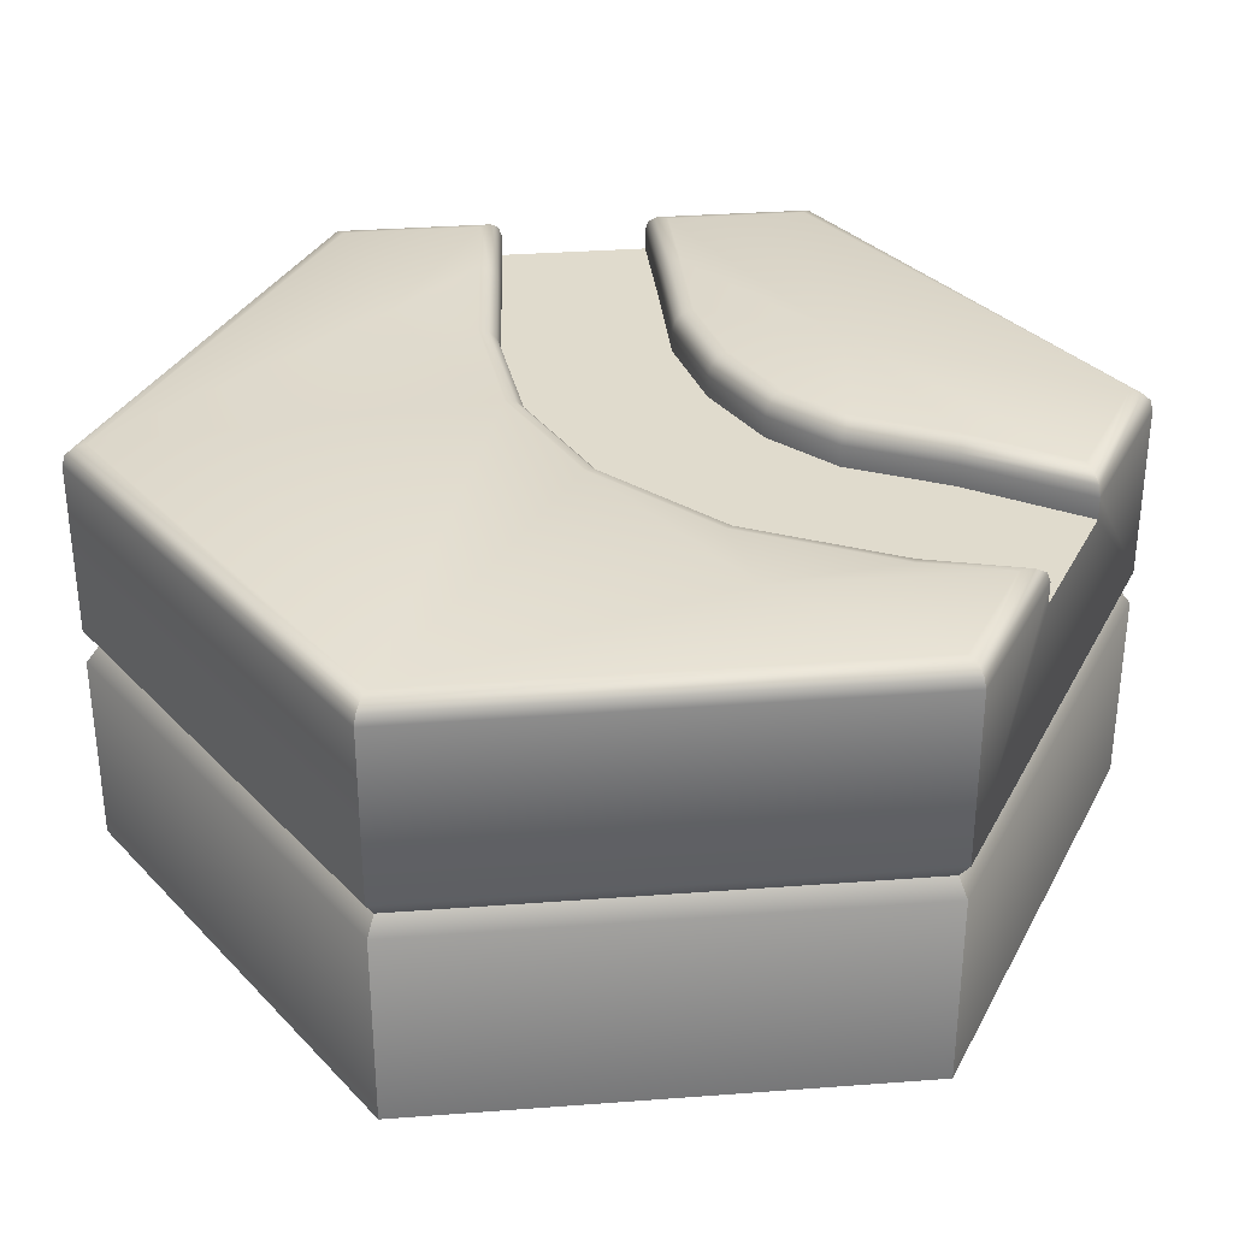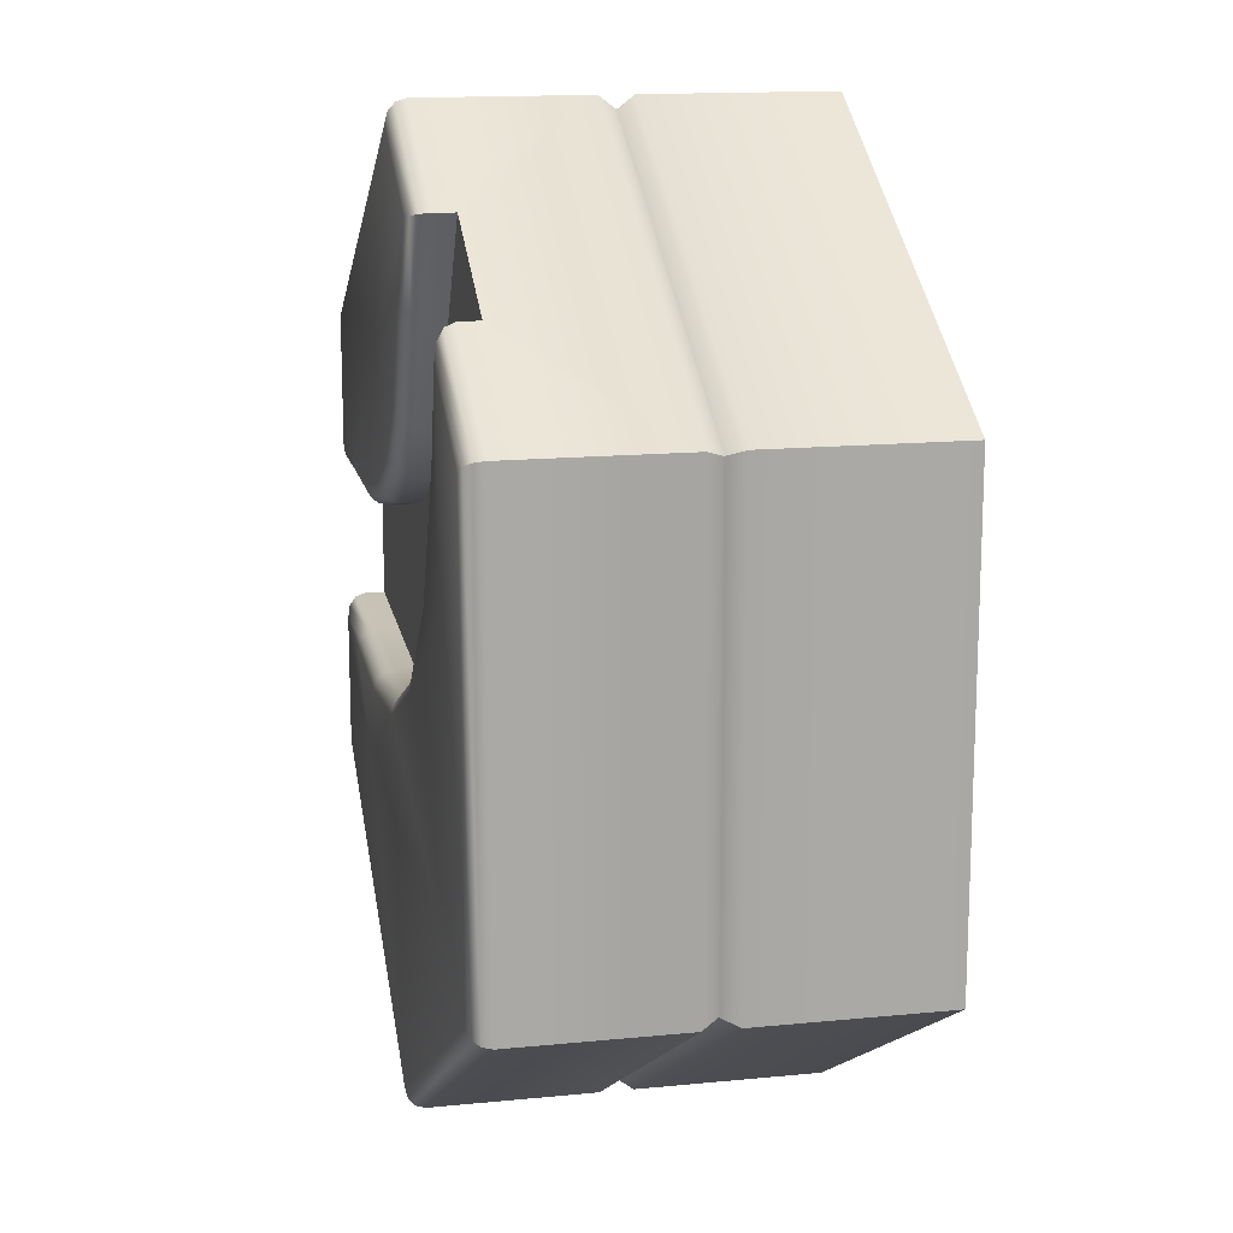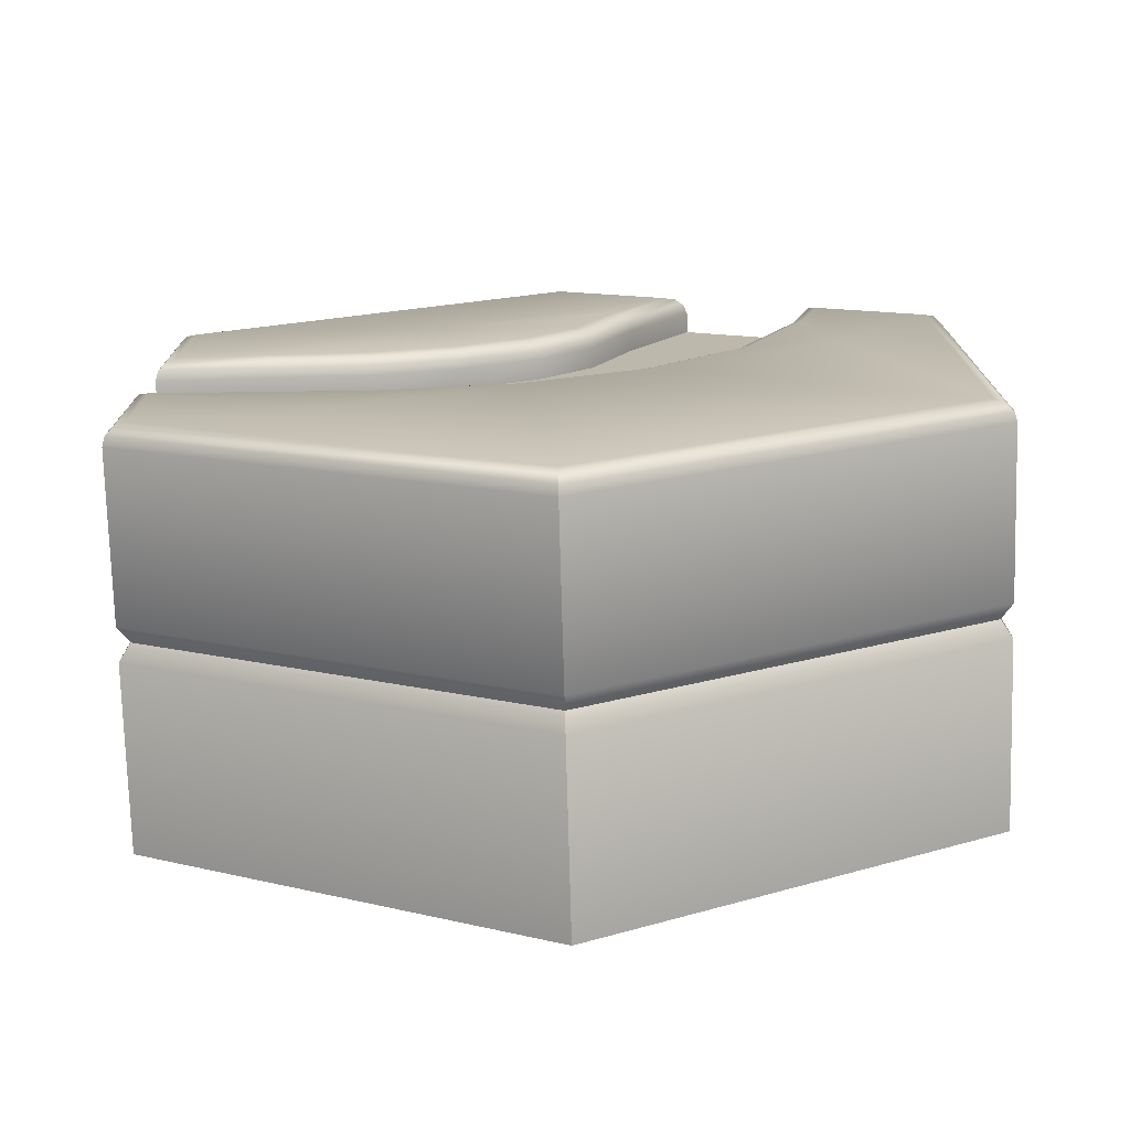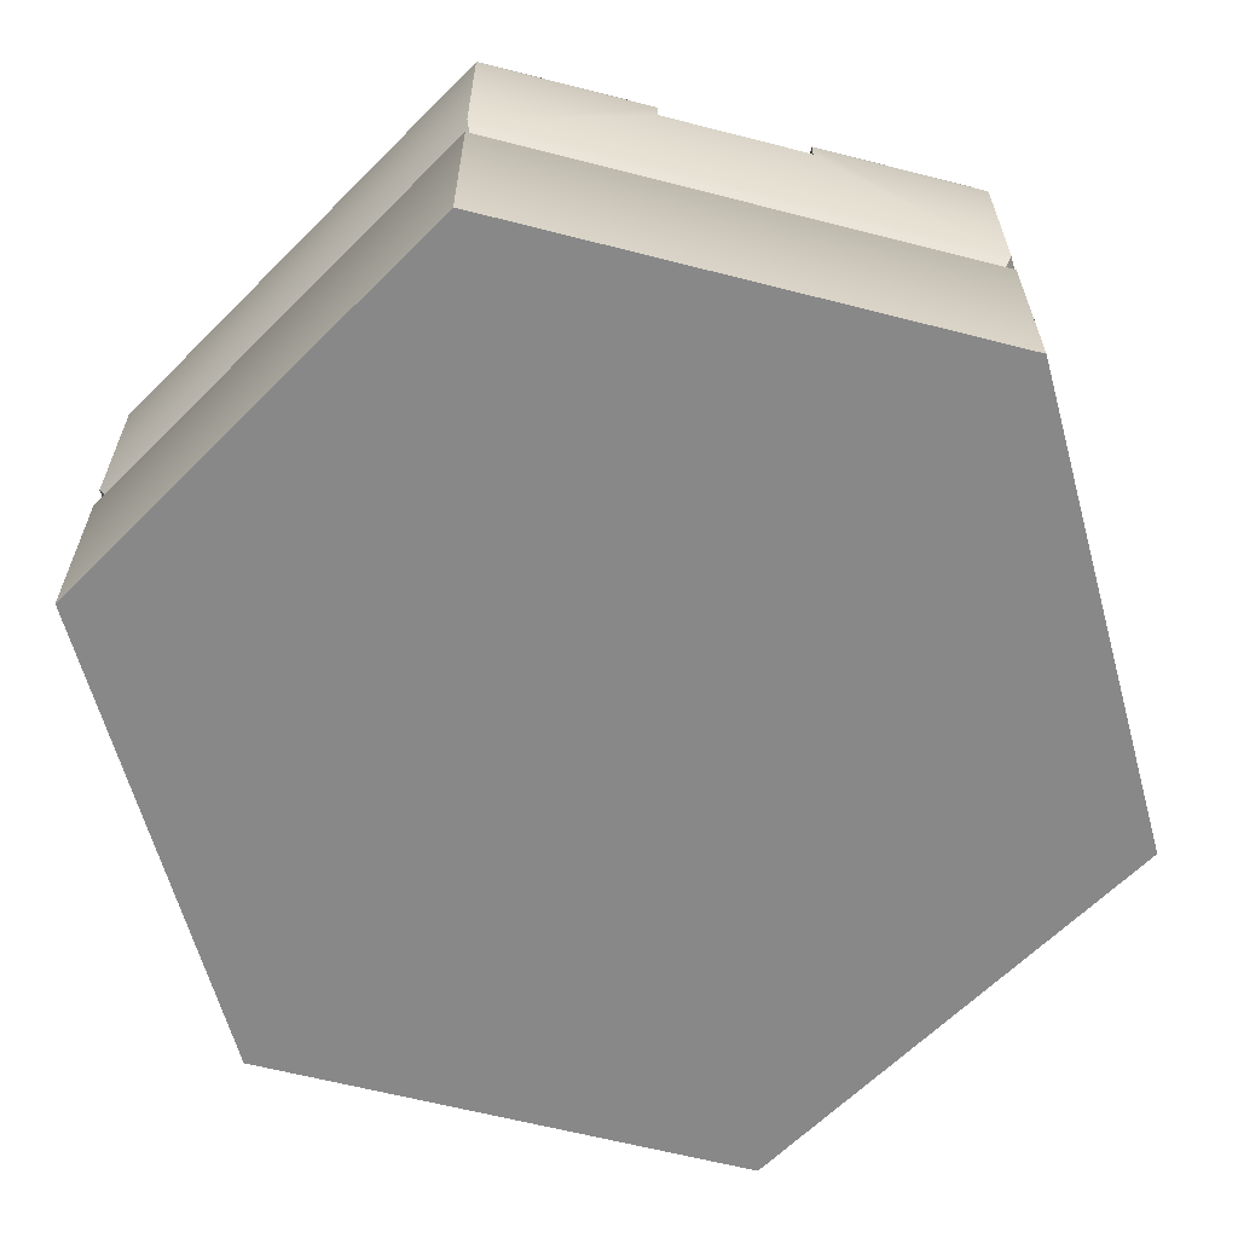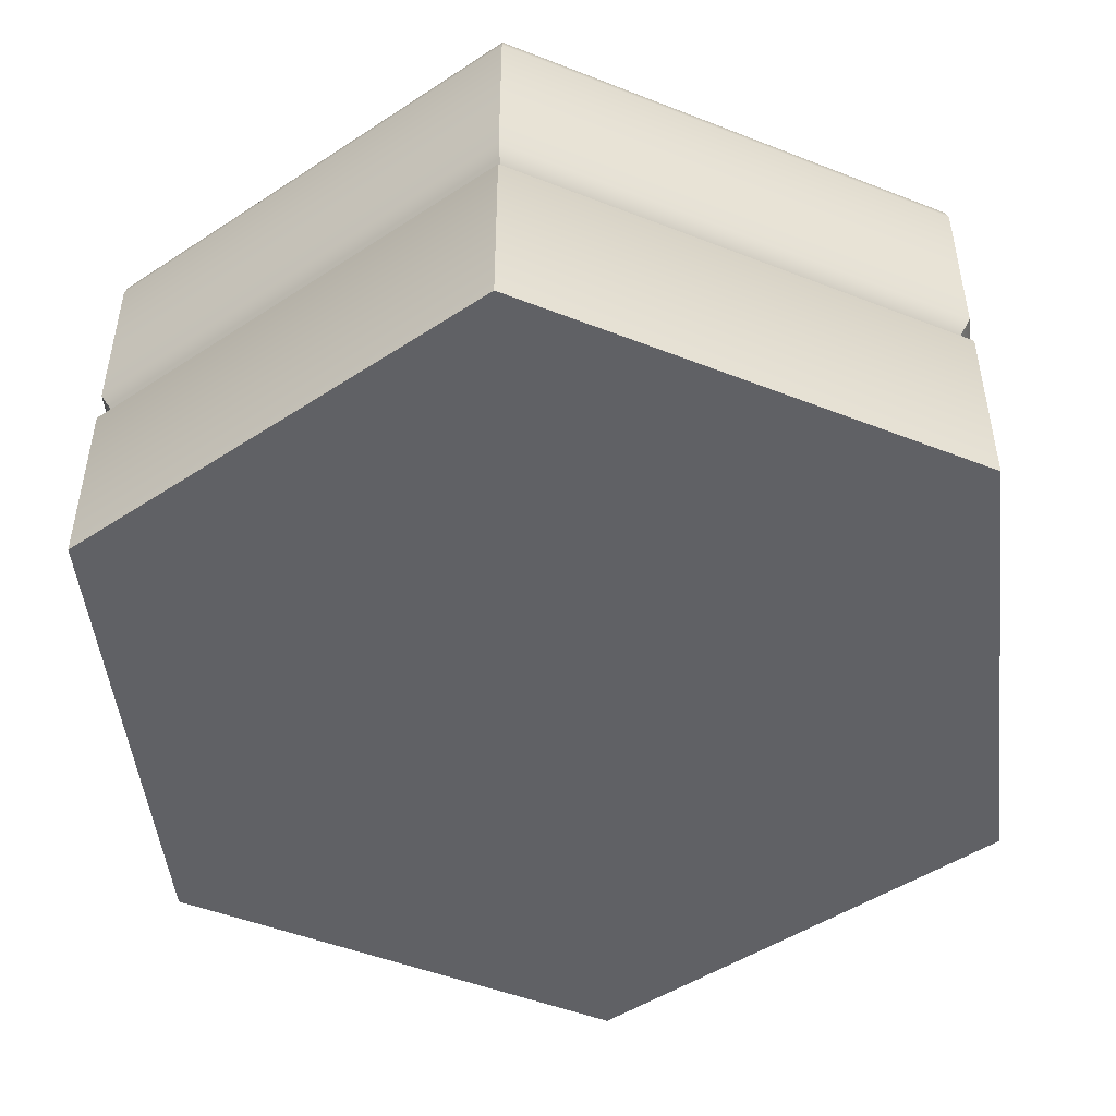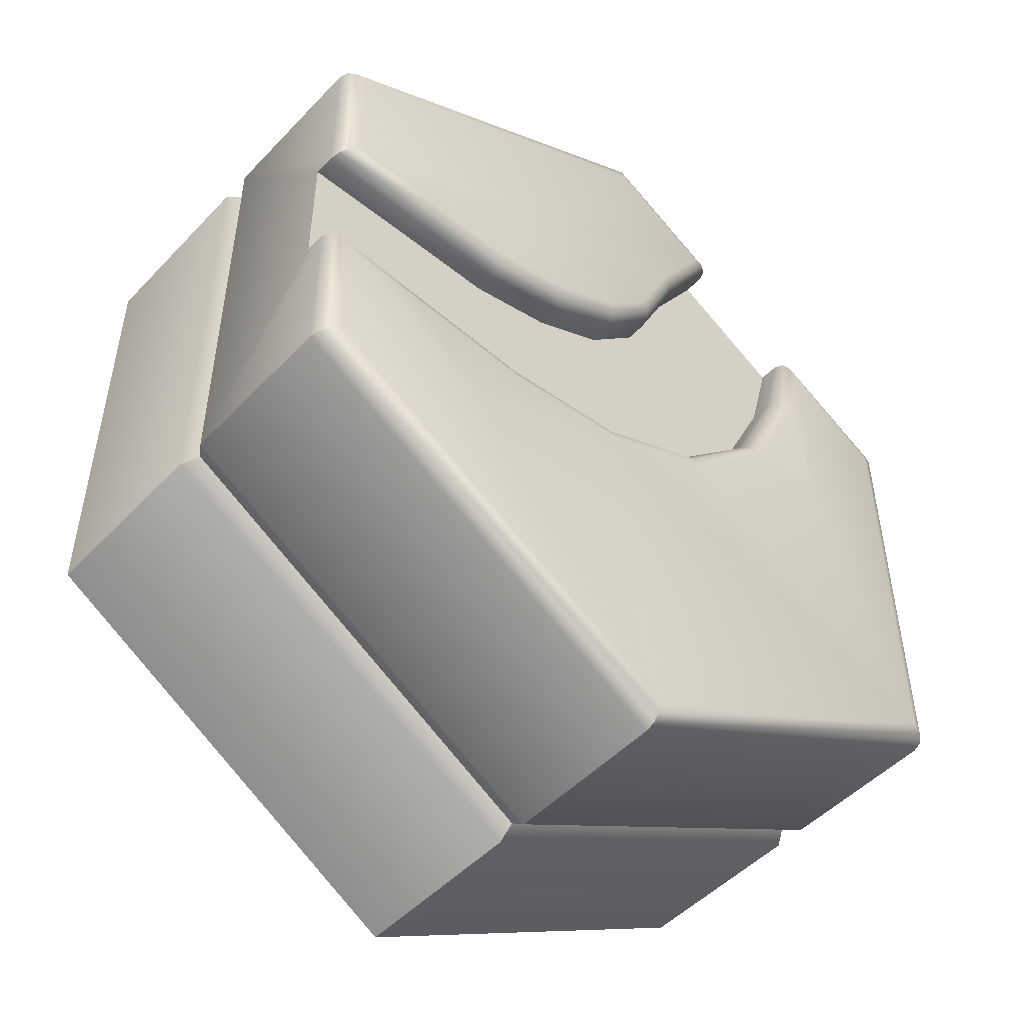
<metadata>
{"format":"obj","ext":"obj","renderer":"f3d","projection":"perspective","resolution":1024,"background":"white","views":[{"elev":33.2,"azim":-95.9,"up":"+Y"},{"elev":14.9,"azim":-101.9,"up":"+Z"},{"elev":-74.8,"azim":-178.4,"up":"+Z"},{"elev":-62.8,"azim":75.4,"up":"+Y"},{"elev":-48.6,"azim":-113.7,"up":"+Y"},{"elev":-49.8,"azim":138.5,"up":"+Z"}]}
</metadata>
<code>
o hex_rock_roadD_detail_Cylinder.569
v 1 0.9 -0.1732
v 1 0.9 0.1732
v -0.35 0.9 0.9526
v -0.65 0.9 0.7794
v 0.7239 0.9 0.1756
v 0.7338 0.9 -0.1931
v 0.469 0.9 0.1746
v 0.4246 0.9 -0.2156
v 0.2488 0.9 0.2268
v 0.1077 0.9 -0.1809
v 0.05644 0.9 0.3252
v -0.1831 0.9 -0.04767
v -0.08329 0.9 0.4649
v -0.4278 0.9 0.197
v -0.1873 0.9 0.6905
v -0.5843 0.9 0.5292
v -1e-06 1 -1.099
v -1e-06 0.9516 -1.155
v -1e-06 0.9935 -1.127
v -1e-06 0.9758 -1.147
v 0.9516 1 -0.5494
v 1 0.9516 -0.5774
v 0.9758 0.9935 -0.5634
v 0.9935 0.9758 -0.5736
v 0.9516 1 0.5494
v 1 0.9516 0.5773
v 0.9758 0.9935 0.5634
v 0.9935 0.9758 0.5736
v -2e-06 1 1.099
v -1e-06 0.9516 1.155
v -2e-06 0.9935 1.127
v -1e-06 0.9758 1.147
v -0.9516 1 0.5494
v -1 0.9516 0.5773
v -0.9758 0.9935 0.5634
v -0.9935 0.9758 0.5736
v -0.9516 1 -0.5494
v -1 0.9516 -0.5774
v -0.9758 0.9935 -0.5634
v -0.9935 0.9758 -0.5736
v 0.9516 1 -0.2253
v 1 0.9516 -0.1732
v 0.9758 0.9935 -0.1993
v 0.9935 0.9758 -0.1802
v 0.9516 1 0.222
v 1 0.9516 0.1732
v 0.9758 0.9935 0.1976
v 0.9935 0.9758 0.1797
v -0.35 0.9516 0.9526
v -0.2825 1 0.9357
v -0.341 0.9758 0.9504
v -0.3163 0.9935 0.9442
v -0.6807 1 0.7058
v -0.65 0.9516 0.7794
v -0.6654 0.9935 0.7426
v -0.6541 0.9758 0.7696
v 0.7239 0.9516 0.1756
v 0.724 1 0.224
v 0.7239 0.9758 0.1821
v 0.724 0.9935 0.1998
v 0.7374 1 -0.2413
v 0.7338 0.9516 -0.1931
v 0.7356 0.9935 -0.2172
v 0.7343 0.9758 -0.1995
v 0.469 0.9516 0.1746
v 0.4745 1 0.223
v 0.4697 0.9758 0.1811
v 0.4718 0.9935 0.1988
v 0.4237 1 -0.2642
v 0.4246 0.9516 -0.2156
v 0.4242 0.9935 -0.2399
v 0.4245 0.9758 -0.2221
v 0.2488 0.9516 0.2268
v 0.2656 1 0.2725
v 0.251 0.9758 0.2329
v 0.2572 0.9935 0.2496
v 0.09467 1 -0.2282
v 0.1077 0.9516 -0.1809
v 0.1012 0.9935 -0.2046
v 0.106 0.9758 -0.1873
v 0.08527 1 0.3648
v 0.05644 0.9516 0.3252
v 0.07085 0.9935 0.345
v 0.0603 0.9758 0.3305
v -0.2111 1 -0.08804
v -0.1831 0.9516 -0.04767
v -0.1971 0.9935 -0.06786
v -0.1868 0.9758 -0.05308
v -0.04296 1 0.493
v -0.08329 0.9516 0.4649
v -0.06312 0.9935 0.479
v -0.07788 0.9758 0.4687
v -0.468 1 0.1688
v -0.4278 0.9516 0.197
v -0.4479 0.9935 0.1829
v -0.4332 0.9758 0.1932
v -0.1873 0.9516 0.6905
v -0.1446 1 0.7135
v -0.1816 0.9758 0.6936
v -0.1659 0.9935 0.702
v -0.63 1 0.5126
v -0.5843 0.9516 0.5292
v -0.6072 0.9935 0.5209
v -0.5904 0.9758 0.527
v -1e-06 0 -1.155
v 1 0 -0.5774
v 1 0 0.5773
v -1e-06 0 1.155
v -1 0 0.5773
v -1 0 -0.5774
v -1e-06 0.4588 -1.155
v -1e-06 0.5412 -1.155
v -1e-06 0.5 -1.124
v 1 0.5412 -0.5774
v 1 0.4588 -0.5774
v 0.9731 0.5 -0.5618
v 1 0.5412 0.5773
v 1 0.4588 0.5773
v 0.9731 0.5 0.5618
v -1e-06 0.5412 1.155
v -1e-06 0.4588 1.155
v -1e-06 0.5 1.124
v -1 0.5412 0.5773
v -1 0.4588 0.5773
v -0.9731 0.5 0.5618
v -1 0.5412 -0.5774
v -1 0.4588 -0.5774
v -0.9731 0.5 -0.5618
v 0.3114 1 0.5323
v 0.529 1 -0.464
v -0.6752 1 0.2028
f 112 18 22 114
f 42 62 6 1
f 117 26 30 120
f 90 82 11 13
f 70 78 10 8
f 57 46 2 5
f 86 94 14 12
f 82 73 9 11
f 49 97 15 3
f 94 102 16 14
f 73 65 7 9
f 65 57 5 7
f 78 86 12 10
f 97 90 13 15
f 62 70 8 6
f 102 54 4 16
f 24 20 19 23
f 23 19 17 21
f 30 26 28 32
f 32 28 27 31
f 31 27 25 29
f 38 34 36 40
f 40 36 35 39
f 39 35 33 37
f 18 38 40 20
f 20 40 39 19
f 19 39 37 17
f 41 61 63 43
f 43 63 64 44
f 44 64 62 42
f 58 45 47 60
f 60 47 48 59
f 59 48 46 57
f 61 69 71 63
f 63 71 72 64
f 64 72 70 62
f 66 58 60 68
f 68 60 59 67
f 67 59 57 65
f 69 77 79 71
f 71 79 80 72
f 72 80 78 70
f 74 66 68 76
f 76 68 67 75
f 75 67 65 73
f 77 85 87 79
f 79 87 88 80
f 80 88 86 78
f 81 74 76 83
f 83 76 75 84
f 84 75 73 82
f 85 93 95 87
f 87 95 96 88
f 88 96 94 86
f 89 81 83 91
f 91 83 84 92
f 92 84 82 90
f 93 101 103 95
f 95 103 104 96
f 96 104 102 94
f 98 89 91 100
f 100 91 92 99
f 99 92 90 97
f 101 53 55 103
f 103 55 56 104
f 104 56 54 102
f 50 98 100 52
f 52 100 99 51
f 51 99 97 49
f 42 22 24 44
f 44 24 23 43
f 43 23 21 41
f 34 54 56 36
f 36 56 55 35
f 35 55 53 33
f 45 25 27 47
f 47 27 28 48
f 48 28 26 46
f 49 30 32 51
f 51 32 31 52
f 52 31 29 50
f 22 18 20 24
f 126 38 18 112
f 49 3 120 30
f 42 1 114 22
f 123 34 38 126
f 112 114 116 113
f 114 117 119 116
f 117 120 122 119
f 120 123 125 122
f 123 126 128 125
f 126 112 113 128
f 45 58 129
f 58 66 129
f 66 74 129
f 74 81 129
f 81 89 129
f 89 98 129
f 98 50 129
f 50 29 129
f 29 25 129
f 25 45 129
f 77 17 37 85
f 117 2 46 26
f 21 17 130
f 17 77 130
f 77 69 130
f 69 61 130
f 61 41 130
f 41 21 130
f 85 37 131
f 37 33 131
f 33 53 131
f 53 101 131
f 101 93 131
f 93 85 131
f 120 3 4 123
f 123 4 54 34
f 114 1 2 117
f 124 127 110 109
f 121 124 109 108
f 127 111 105 110
f 118 121 108 107
f 105 106 107 108 109 110
f 115 118 107 106
f 113 116 115 111
f 116 119 118 115
f 119 122 121 118
f 122 125 124 121
f 125 128 127 124
f 128 113 111 127
f 111 115 106 105
f 1 6 5 2
f 6 8 7 5
f 8 10 9 7
f 10 12 11 9
f 12 14 13 11
f 14 16 15 13
f 16 4 3 15

</code>
